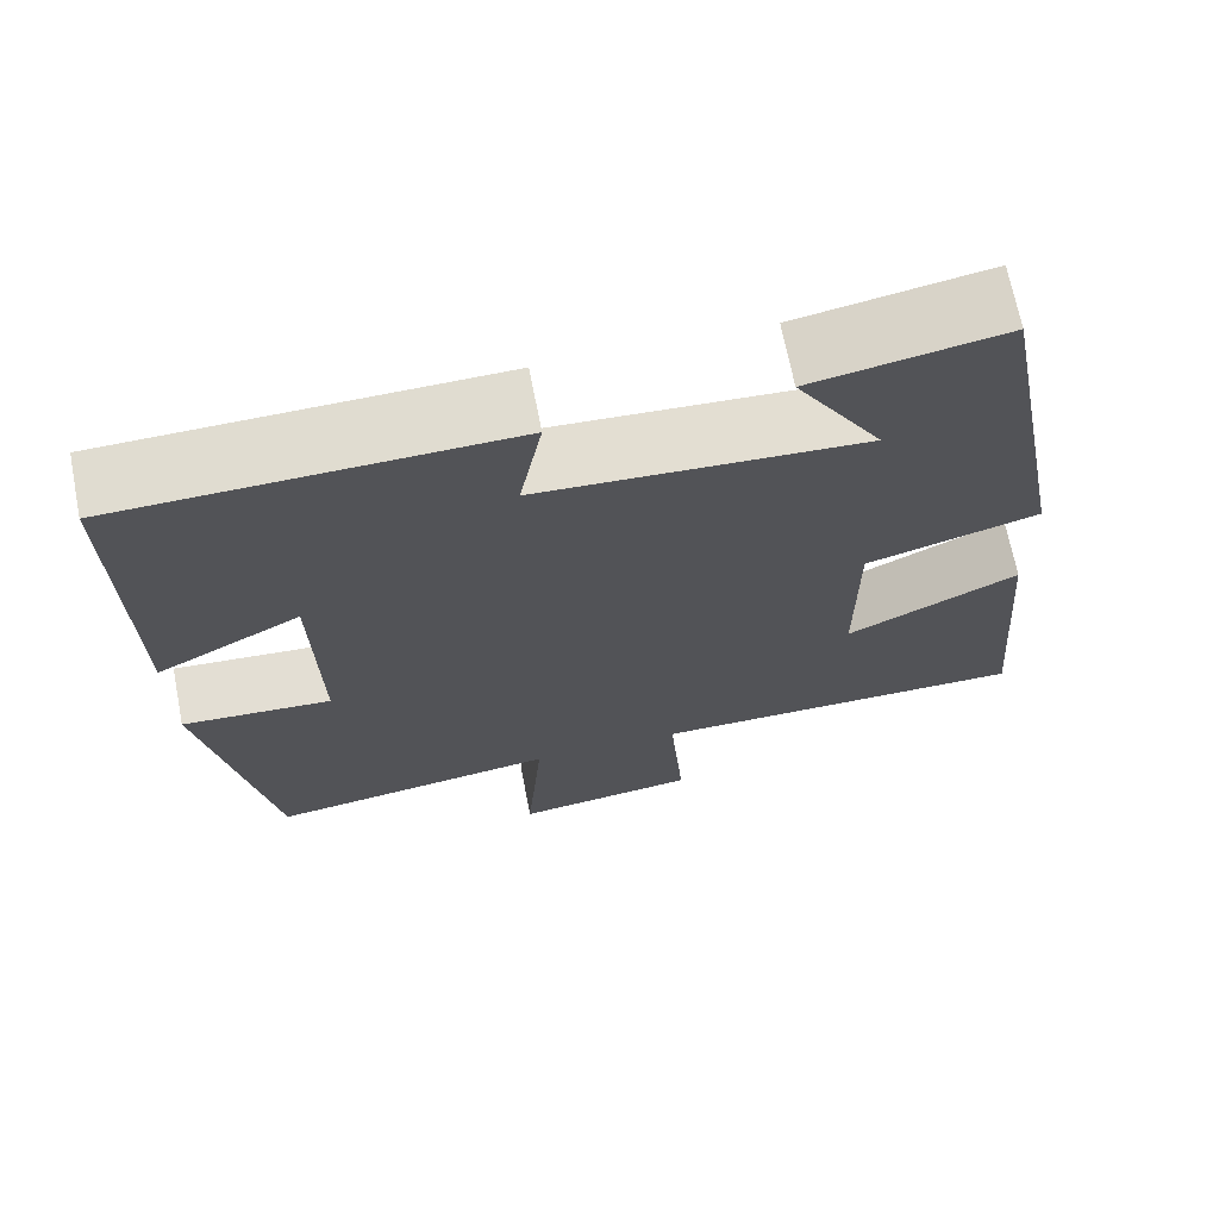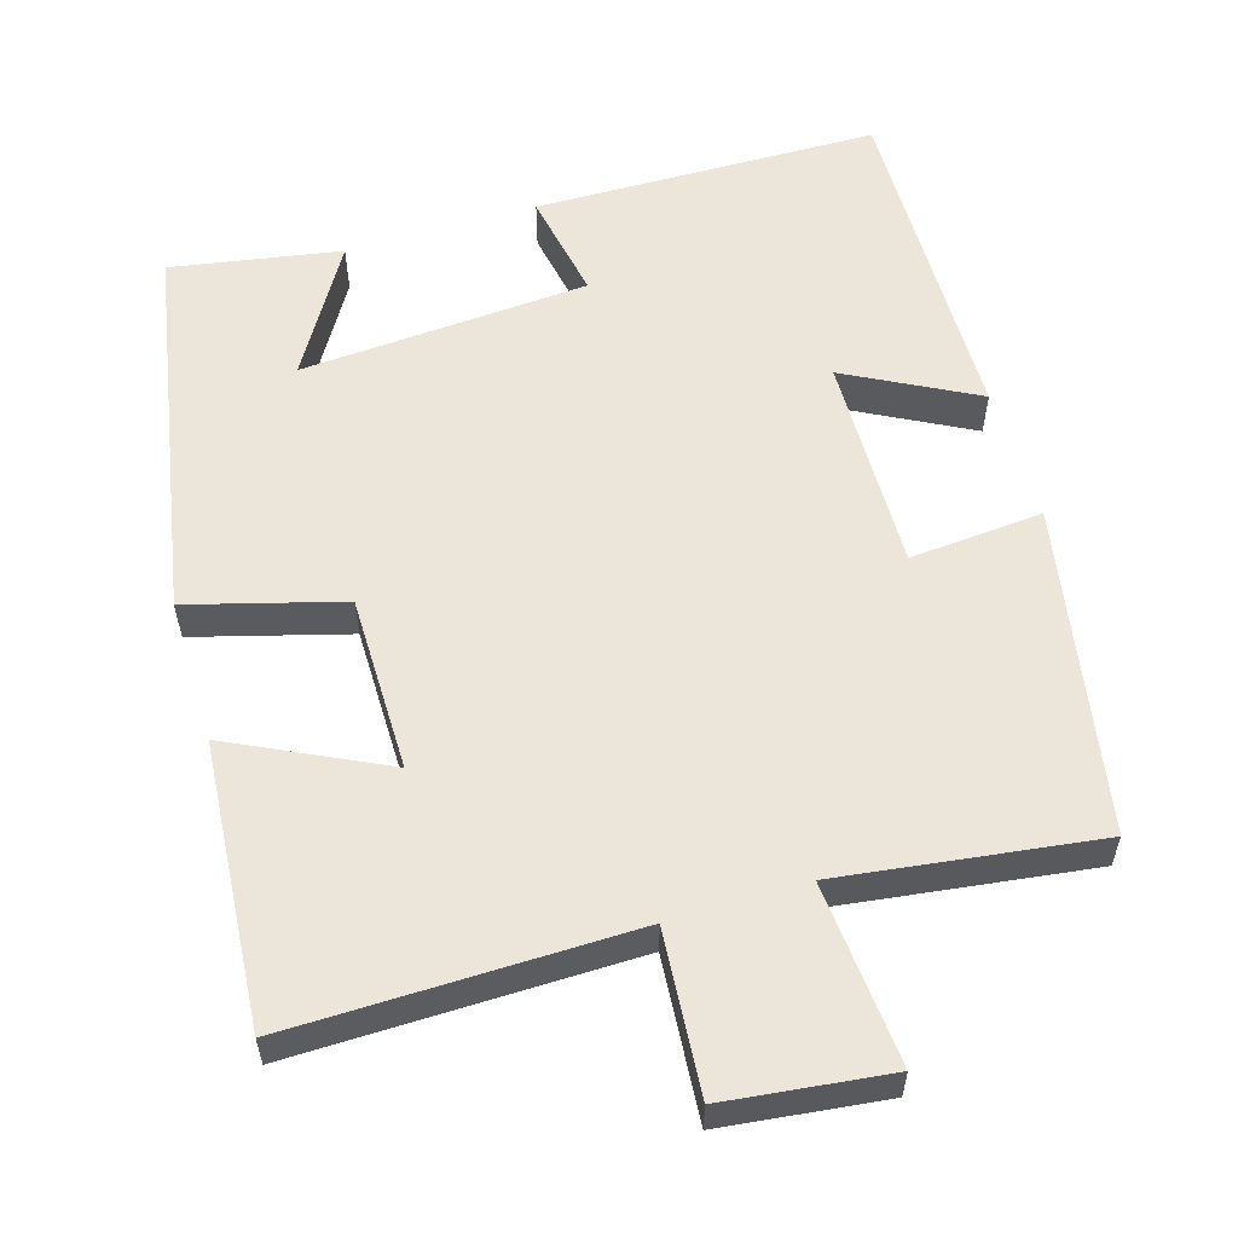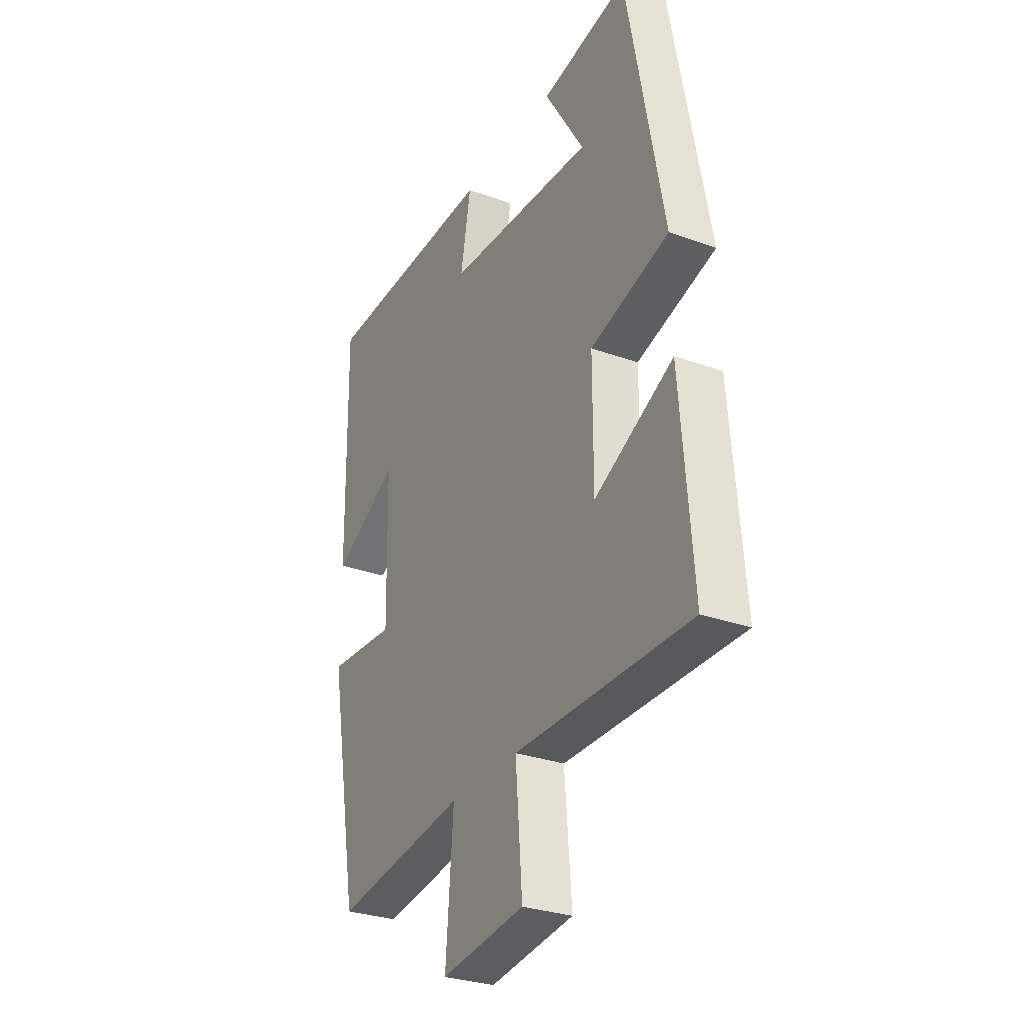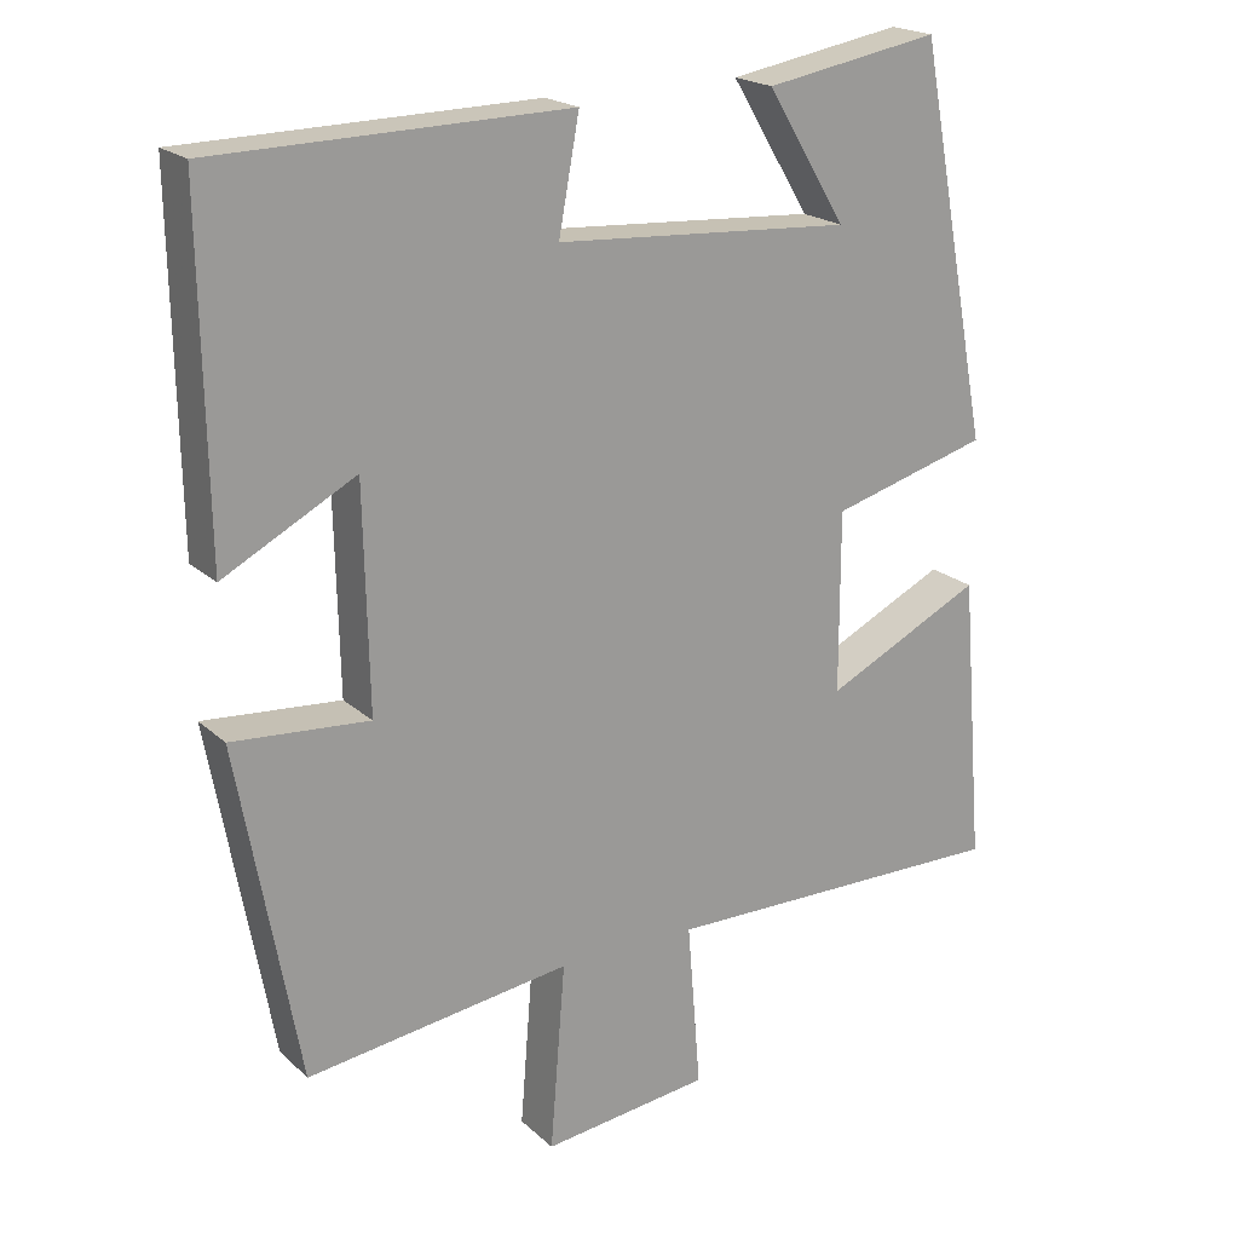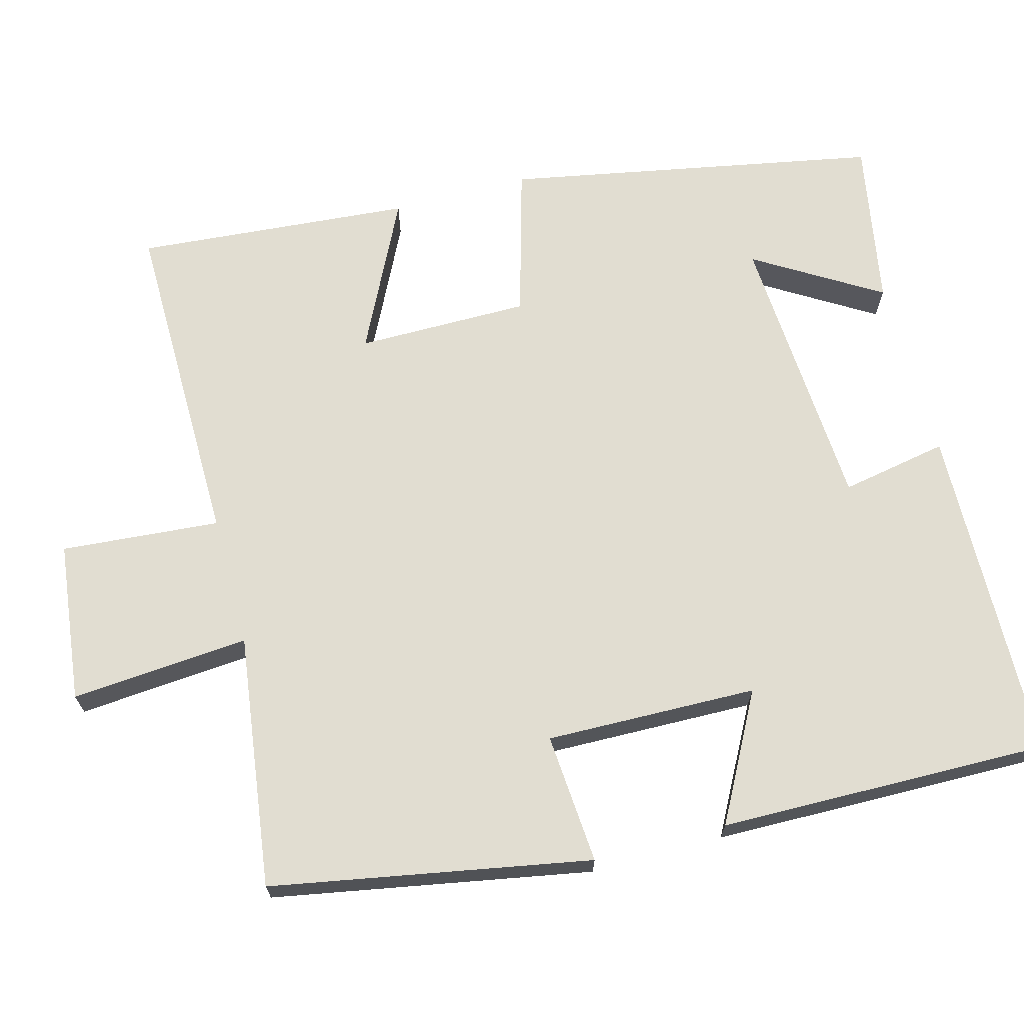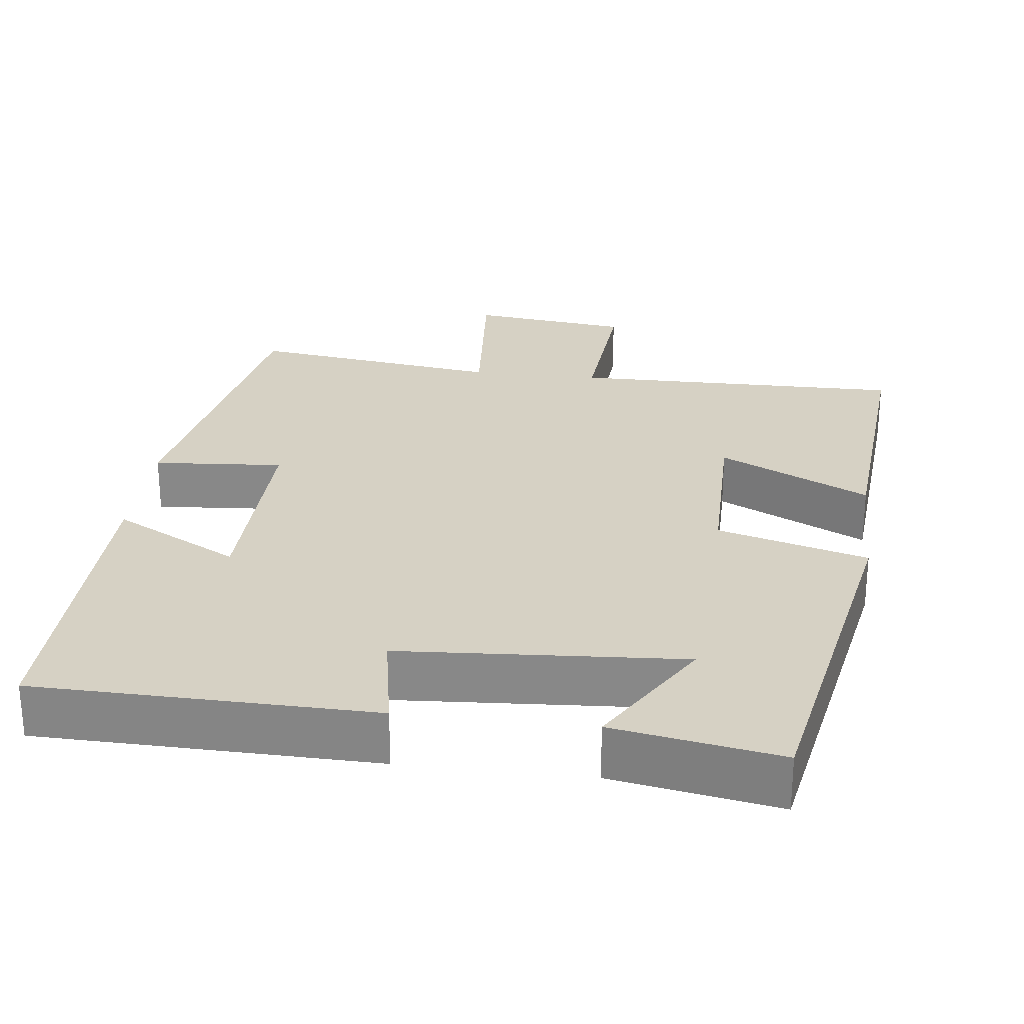
<metadata>
{"format":"obj","ext":"obj","renderer":"f3d","projection":"perspective","resolution":1024,"background":"white","views":[{"elev":69.0,"azim":-11.1,"up":"+Z"},{"elev":57.6,"azim":163.1,"up":"+Y"},{"elev":-29.9,"azim":62.3,"up":"+Z"},{"elev":20.2,"azim":-32.5,"up":"+Z"},{"elev":68.7,"azim":-105.0,"up":"+Y"},{"elev":26.9,"azim":6.8,"up":"+Y"}]}
</metadata>
<code>
v -0.507 0.07 0.491
v -0.061 0.07 0.5
v -0.087 0.07 0.359
v 0.287 0.07 0.335
v 0.187 0.07 0.5
v 0.407 0.07 0.539
v 0.5 0.07 0.047
v 0.301 0.07 -0.009
v 0.301 0.07 -0.237
v 0.5 0.07 -0.139
v 0.53 0.07 -0.504
v 0.088 0.07 -0.5
v 0.105 0.07 -0.71
v -0.107 0.07 -0.736
v -0.088 0.07 -0.5
v -0.423 0.07 -0.546
v -0.5 0.07 -0.124
v -0.327 0.07 -0.137
v -0.333 0.07 0.143
v -0.5 0.07 0.054
v -0.507 0 0.491
v -0.061 0 0.5
v -0.087 0 0.359
v 0.287 0 0.335
v 0.187 0 0.5
v 0.407 0 0.539
v 0.5 0 0.047
v 0.301 0 -0.009
v 0.301 0 -0.237
v 0.5 0 -0.139
v 0.53 0 -0.504
v 0.088 0 -0.5
v 0.105 0 -0.71
v -0.107 0 -0.736
v -0.088 0 -0.5
v -0.423 0 -0.546
v -0.5 0 -0.124
v -0.327 0 -0.137
v -0.333 0 0.143
v -0.5 0 0.054
f 1 2 3
f 20 1 3
f 19 20 3
f 18 19 3 4
f 15 16 17 18
f 15 18 4
f 12 13 14 15
f 12 15 4
f 9 10 11 12
f 8 9 12 4
f 7 8 4
f 4 5 6 7
f 23 22 21
f 23 21 40
f 23 40 39
f 24 23 39 38
f 38 37 36 35
f 24 38 35
f 35 34 33 32
f 24 35 32
f 32 31 30 29
f 24 32 29 28
f 24 28 27
f 27 26 25 24
f 1 21 22 2
f 2 22 23 3
f 3 23 24 4
f 4 24 25 5
f 5 25 26 6
f 6 26 27 7
f 7 27 28 8
f 8 28 29 9
f 9 29 30 10
f 10 30 31 11
f 11 31 32 12
f 12 32 33 13
f 13 33 34 14
f 14 34 35 15
f 15 35 36 16
f 16 36 37 17
f 17 37 38 18
f 18 38 39 19
f 19 39 40 20
f 20 40 21 1

</code>
